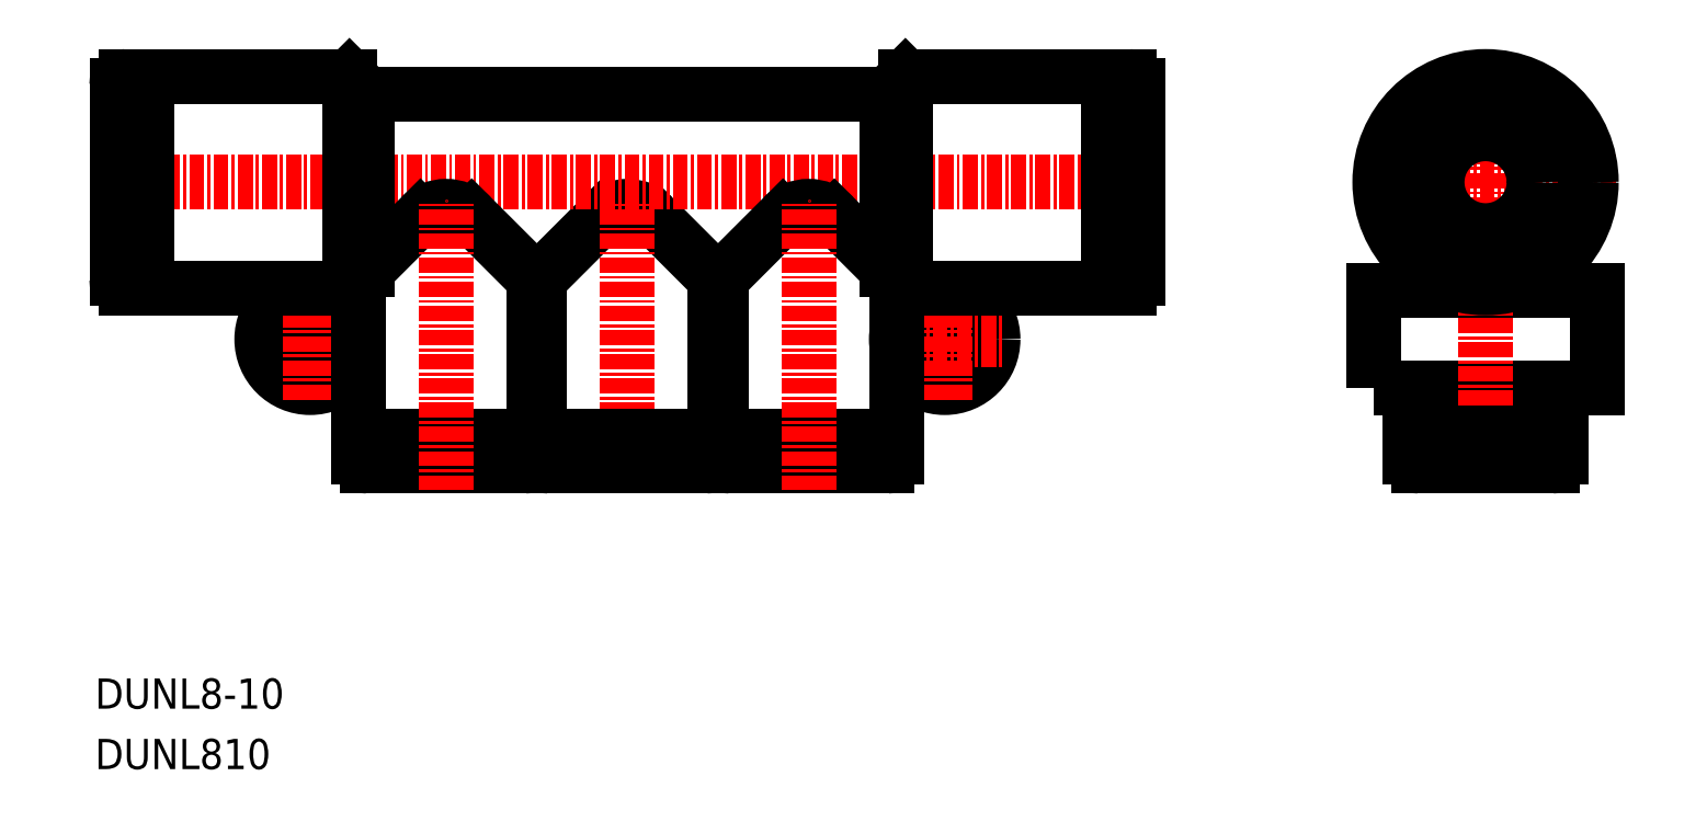
<metadata>
{"format":"dxf","ext":"dxf","renderer":"ezdxf+matplotlib","layout":"modelspace","background":"white","min_lineweight":24,"dpi":150}
</metadata>
<code>
0
SECTION
2
ENTITIES
0
TEXT
8
0
10
74.94
20
67.93
30
0
40
2.5
1
DUNL810
11
74.94
21
69.18
31
0
73
     2
0
TEXT
8
0
10
74.94
20
72.93
30
0
40
2.5
1
DUNL8-10
11
74.94
21
74.18
31
0
73
     2
0
POLYLINE
8
0
66
     1
10
0
20
0
30
0
70
     1
0
VERTEX
8
0
10
180.8
20
99.5
30
0
0
VERTEX
8
0
10
199.2
20
99.5
30
0
0
VERTEX
8
0
10
199.2
20
107.5
30
0
0
VERTEX
8
0
10
180.8
20
107.5
30
0
0
SEQEND
8
0
0
LINE
8
CENTER
10
200.8
20
116.5
30
0
11
179.2
21
116.5
31
0
0
LINE
8
CENTER
10
190
20
127.2
30
0
11
190
21
91
31
0
0
LINE
8
0
10
140.5
20
123.7
30
0
11
97.5
21
123.7
31
0
0
LINE
8
0
10
87.75
20
103.5
30
0
11
97.75
21
103.5
31
0
0
CIRCLE
8
0
10
145.2
20
103.5
30
0
40
2.25
0
CIRCLE
8
0
10
92.75
20
103.5
30
0
40
2.25
0
LINE
8
0
10
111.8
20
108.5
30
0
11
116.9
21
113.6
31
0
0
LINE
8
0
10
111.2
20
108.5
30
0
11
111.8
21
108.5
31
0
0
LINE
8
0
10
126.2
20
108.5
30
0
11
121.1
21
113.6
31
0
0
ARC
8
0
10
119
20
111.5
30
0
40
3
50
45
51
135
0
CIRCLE
8
0
10
92.75
20
103.5
30
0
40
4
0
CIRCLE
8
0
10
145.2
20
103.5
30
0
40
4
0
LINE
8
0
10
92.75
20
98.5
30
0
11
92.75
21
108.5
31
0
0
LINE
8
0
10
119
20
91
30
0
11
119
21
115
31
0
0
LINE
8
0
10
74.75
20
116.5
30
0
11
163.2
21
116.5
31
0
0
LINE
8
0
10
145.2
20
98.5
30
0
11
145.2
21
108.5
31
0
0
LINE
8
0
10
140.2
20
103.5
30
0
11
150.2
21
103.5
31
0
0
LINE
8
0
10
142
20
125.2
30
0
11
158.8
21
125.2
31
0
0
LINE
8
0
10
142
20
107.8
30
0
11
158.8
21
107.8
31
0
0
LINE
8
0
10
160.5
20
121.8
30
0
11
159.8
21
121.8
31
0
0
LINE
8
0
10
160.5
20
111.2
30
0
11
159.8
21
111.2
31
0
0
ARC
8
0
10
160.5
20
124.5
30
0
40
0.75
50
7e-15
51
90
0
ARC
8
0
10
160.5
20
108.5
30
0
40
0.75
50
270
51
7e-15
0
LINE
8
0
10
160.5
20
107.8
30
0
11
160.5
21
107.8
31
0
0
LINE
8
0
10
160.5
20
125.2
30
0
11
160.5
21
125.2
31
0
0
LINE
8
0
10
160.5
20
125.2
30
0
11
160.5
21
107.8
31
0
0
LINE
8
0
10
158.8
20
108.2
30
0
11
159.8
21
108.2
31
0
0
LINE
8
0
10
158.8
20
124.8
30
0
11
159.8
21
124.8
31
0
0
LINE
8
0
10
159.8
20
124.8
30
0
11
159.8
21
108.2
31
0
0
LINE
8
0
10
158.8
20
125.2
30
0
11
158.8
21
107.8
31
0
0
LINE
8
0
10
161.2
20
124.5
30
0
11
161.2
21
108.5
31
0
0
CIRCLE
8
0
10
190
20
116.5
30
0
40
4.008
0
LINE
8
0
10
183.8
20
110.4
30
0
11
183.8
21
107.5
31
0
0
LINE
8
0
10
186.5
20
93.75
30
0
11
186.5
21
94.5
31
0
0
LINE
8
0
10
193.5
20
93.75
30
0
11
193.5
21
94.5
31
0
0
ARC
8
0
10
184.5
20
93.75
30
0
40
0.75
50
180
51
270
0
ARC
8
0
10
195.5
20
93.75
30
0
40
0.75
50
270
51
0
0
LINE
8
0
10
196.2
20
93.75
30
0
11
196.2
21
93.75
31
0
0
LINE
8
0
10
183.8
20
93.75
30
0
11
183.8
21
93.75
31
0
0
LINE
8
0
10
183.8
20
93.75
30
0
11
196.2
21
93.75
31
0
0
LINE
8
0
10
195.8
20
95.5
30
0
11
195.8
21
94.5
31
0
0
LINE
8
0
10
184.2
20
95.5
30
0
11
184.2
21
94.5
31
0
0
LINE
8
0
10
184.2
20
94.5
30
0
11
195.8
21
94.5
31
0
0
LINE
8
0
10
183.8
20
95.5
30
0
11
196.2
21
95.5
31
0
0
LINE
8
0
10
184.5
20
93
30
0
11
195.5
21
93
31
0
0
LINE
8
0
10
183.8
20
99.5
30
0
11
183.8
21
95.5
31
0
0
LINE
8
0
10
196.2
20
99.5
30
0
11
196.2
21
95.5
31
0
0
LINE
8
0
10
196.2
20
110.4
30
0
11
196.2
21
107.5
31
0
0
LINE
8
0
10
126.2
20
108.5
30
0
11
126.8
21
108.5
31
0
0
LINE
8
0
10
142
20
125.2
30
0
11
142
21
107.8
31
0
0
LINE
8
0
10
142
20
125.2
30
0
11
140.5
21
123.7
31
0
0
LINE
8
0
10
140.5
20
123.7
30
0
11
140.5
21
109.3
31
0
0
CIRCLE
8
0
10
190
20
116.5
30
0
40
8.75
0
CIRCLE
8
0
10
190
20
116.5
30
0
40
8.25
0
LINE
8
0
10
125.5
20
93
30
0
11
112.5
21
93
31
0
0
LINE
8
0
10
126.2
20
95.5
30
0
11
111.8
21
95.5
31
0
0
LINE
8
0
10
125.8
20
94.5
30
0
11
112.2
21
94.5
31
0
0
LINE
8
0
10
125.8
20
95.5
30
0
11
125.8
21
94.5
31
0
0
LINE
8
0
10
112.2
20
95.5
30
0
11
112.2
21
94.5
31
0
0
LINE
8
0
10
126.2
20
93.75
30
0
11
111.8
21
93.75
31
0
0
LINE
8
0
10
126.2
20
93.75
30
0
11
126.2
21
93.75
31
0
0
LINE
8
0
10
111.8
20
93.75
30
0
11
111.8
21
93.75
31
0
0
ARC
8
0
10
112.5
20
93.75
30
0
40
0.75
50
180
51
270
0
ARC
8
0
10
125.5
20
93.75
30
0
40
0.75
50
270
51
0
0
LINE
8
0
10
114.5
20
93.75
30
0
11
114.5
21
94.5
31
0
0
LINE
8
0
10
123.5
20
93.75
30
0
11
123.5
21
94.5
31
0
0
LINE
8
0
10
111.8
20
108.5
30
0
11
111.8
21
95.5
31
0
0
LINE
8
0
10
126.2
20
108.5
30
0
11
126.2
21
95.5
31
0
0
LINE
8
0
10
141.2
20
108.5
30
0
11
141.2
21
95.5
31
0
0
LINE
8
0
10
126.8
20
108.5
30
0
11
126.8
21
95.5
31
0
0
LINE
8
0
10
138.5
20
93.75
30
0
11
138.5
21
94.5
31
0
0
LINE
8
0
10
129.5
20
93.75
30
0
11
129.5
21
94.5
31
0
0
ARC
8
0
10
140.5
20
93.75
30
0
40
0.75
50
270
51
0
0
ARC
8
0
10
127.5
20
93.75
30
0
40
0.75
50
180
51
270
0
LINE
8
0
10
126.8
20
93.75
30
0
11
126.8
21
93.75
31
0
0
LINE
8
0
10
141.2
20
93.75
30
0
11
141.2
21
93.75
31
0
0
LINE
8
0
10
141.2
20
93.75
30
0
11
126.8
21
93.75
31
0
0
LINE
8
0
10
127.2
20
95.5
30
0
11
127.2
21
94.5
31
0
0
LINE
8
0
10
140.8
20
95.5
30
0
11
140.8
21
94.5
31
0
0
LINE
8
0
10
140.8
20
94.5
30
0
11
127.2
21
94.5
31
0
0
LINE
8
0
10
141.2
20
95.5
30
0
11
126.8
21
95.5
31
0
0
LINE
8
0
10
140.5
20
93
30
0
11
127.5
21
93
31
0
0
ARC
8
0
10
134
20
111.5
30
0
40
3
50
45
51
135
0
LINE
8
0
10
142
20
107.8
30
0
11
136.1
21
113.6
31
0
0
LINE
8
0
10
126.8
20
108.5
30
0
11
131.9
21
113.6
31
0
0
LINE
8
0
10
134
20
91
30
0
11
134
21
115
31
0
0
LINE
8
0
10
97.5
20
123.7
30
0
11
97.5
21
109.3
31
0
0
LINE
8
0
10
96
20
125.2
30
0
11
97.5
21
123.7
31
0
0
LINE
8
0
10
96
20
125.2
30
0
11
96
21
107.8
31
0
0
LINE
8
0
10
76.75
20
124.5
30
0
11
76.75
21
108.5
31
0
0
LINE
8
0
10
79.25
20
125.2
30
0
11
79.25
21
107.8
31
0
0
LINE
8
0
10
78.25
20
124.8
30
0
11
78.25
21
108.2
31
0
0
LINE
8
0
10
79.25
20
124.8
30
0
11
78.25
21
124.8
31
0
0
LINE
8
0
10
79.25
20
108.2
30
0
11
78.25
21
108.2
31
0
0
LINE
8
0
10
77.5
20
125.2
30
0
11
77.5
21
107.8
31
0
0
LINE
8
0
10
77.5
20
125.2
30
0
11
77.5
21
125.2
31
0
0
LINE
8
0
10
77.5
20
107.8
30
0
11
77.5
21
107.8
31
0
0
ARC
8
0
10
77.5
20
108.5
30
0
40
0.75
50
180
51
270
0
ARC
8
0
10
77.5
20
124.5
30
0
40
0.75
50
90
51
180
0
LINE
8
0
10
77.5
20
111.2
30
0
11
78.25
21
111.2
31
0
0
LINE
8
0
10
77.5
20
121.8
30
0
11
78.25
21
121.8
31
0
0
LINE
8
0
10
96
20
107.8
30
0
11
79.25
21
107.8
31
0
0
LINE
8
0
10
96
20
125.2
30
0
11
79.25
21
125.2
31
0
0
ARC
8
0
10
104
20
111.5
30
0
40
3
50
45
51
135
0
LINE
8
0
10
97.5
20
93
30
0
11
110.5
21
93
31
0
0
LINE
8
0
10
97.25
20
94.5
30
0
11
110.8
21
94.5
31
0
0
LINE
8
0
10
97.25
20
95.5
30
0
11
97.25
21
94.5
31
0
0
LINE
8
0
10
110.8
20
95.5
30
0
11
110.8
21
94.5
31
0
0
LINE
8
0
10
96.75
20
93.75
30
0
11
96.75
21
93.75
31
0
0
ARC
8
0
10
97.5
20
93.75
30
0
40
0.75
50
180
51
270
0
LINE
8
0
10
108.5
20
93.75
30
0
11
108.5
21
94.5
31
0
0
LINE
8
0
10
99.5
20
93.75
30
0
11
99.5
21
94.5
31
0
0
LINE
8
0
10
96.75
20
108.5
30
0
11
96.75
21
95.5
31
0
0
LINE
8
0
10
96.75
20
95.5
30
0
11
111.2
21
95.5
31
0
0
LINE
8
0
10
96.75
20
93.75
30
0
11
111.2
21
93.75
31
0
0
LINE
8
0
10
111.2
20
93.75
30
0
11
111.2
21
93.75
31
0
0
ARC
8
0
10
110.5
20
93.75
30
0
40
0.75
50
270
51
7e-15
0
LINE
8
0
10
111.2
20
108.5
30
0
11
111.2
21
95.5
31
0
0
LINE
8
0
10
111.2
20
108.5
30
0
11
106.1
21
113.6
31
0
0
LINE
8
0
10
96
20
107.8
30
0
11
101.9
21
113.6
31
0
0
LINE
8
0
10
104
20
91
30
0
11
104
21
115
31
0
0
ENDSEC
0
EOF

</code>
